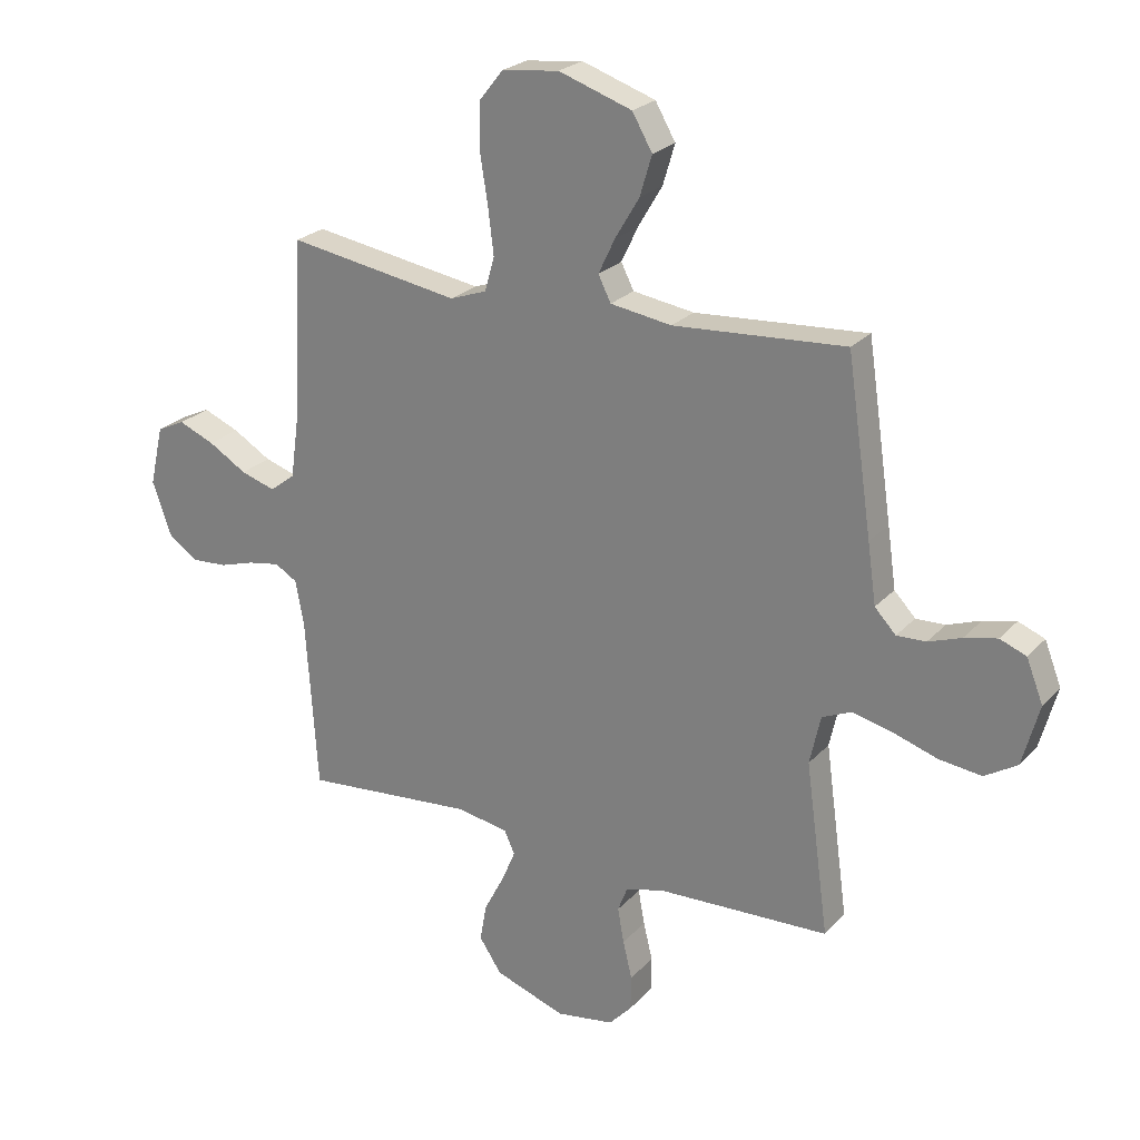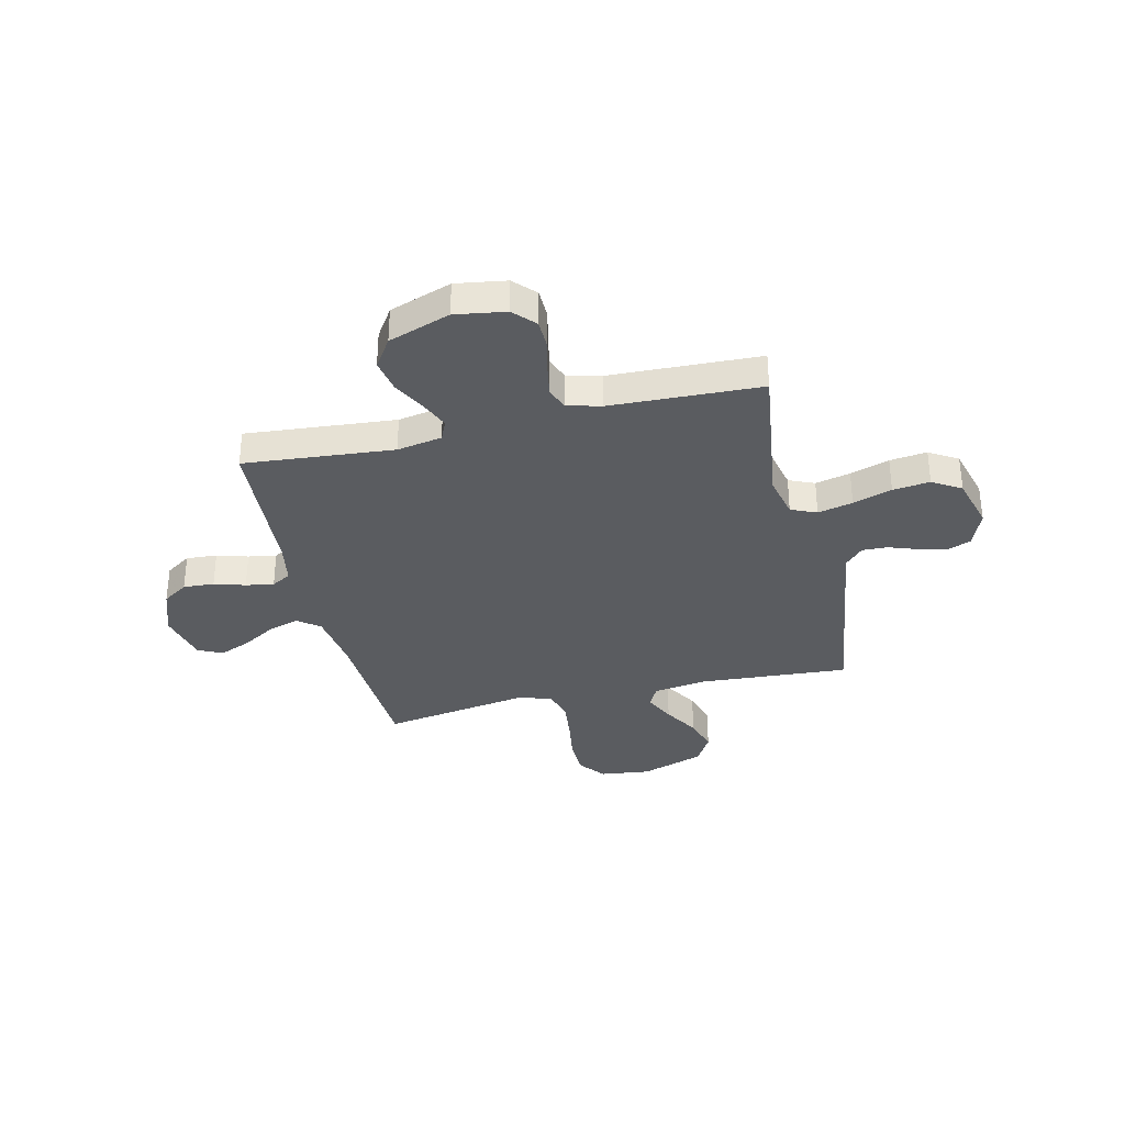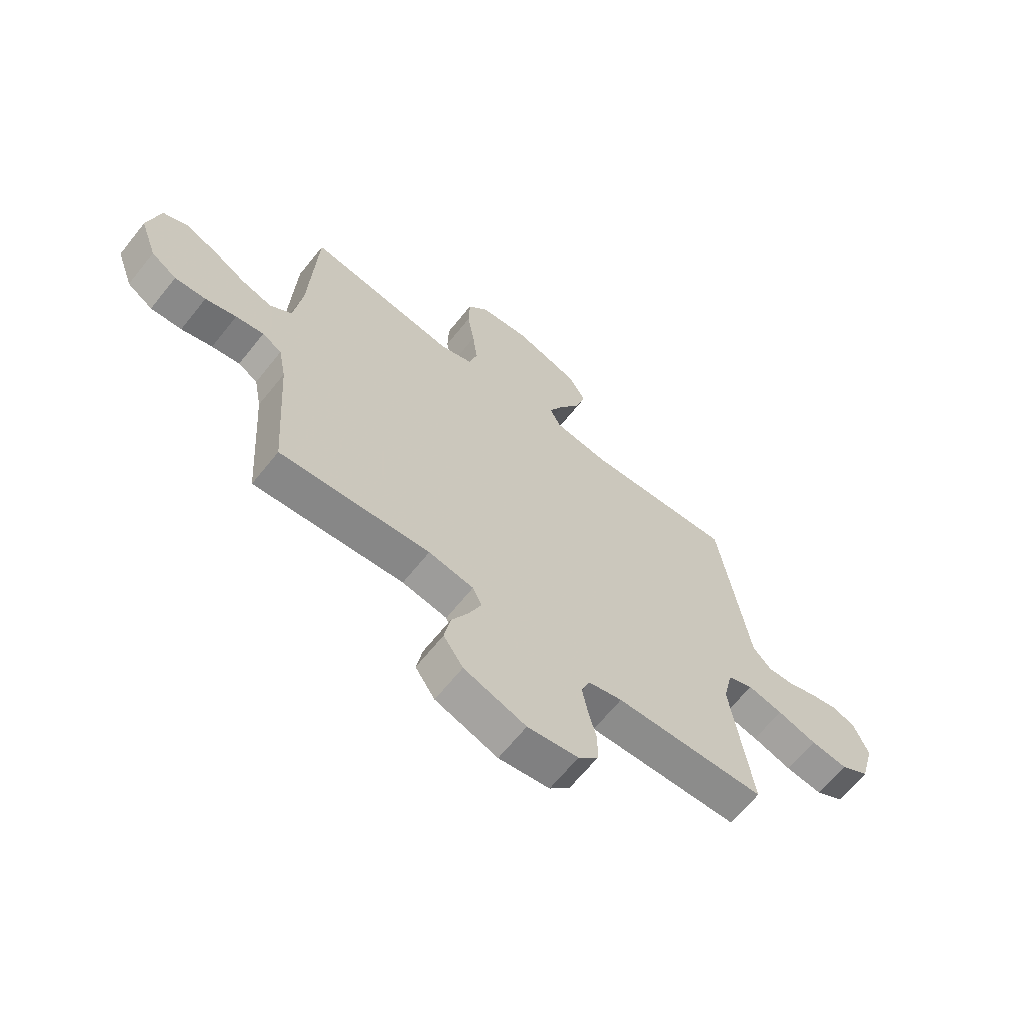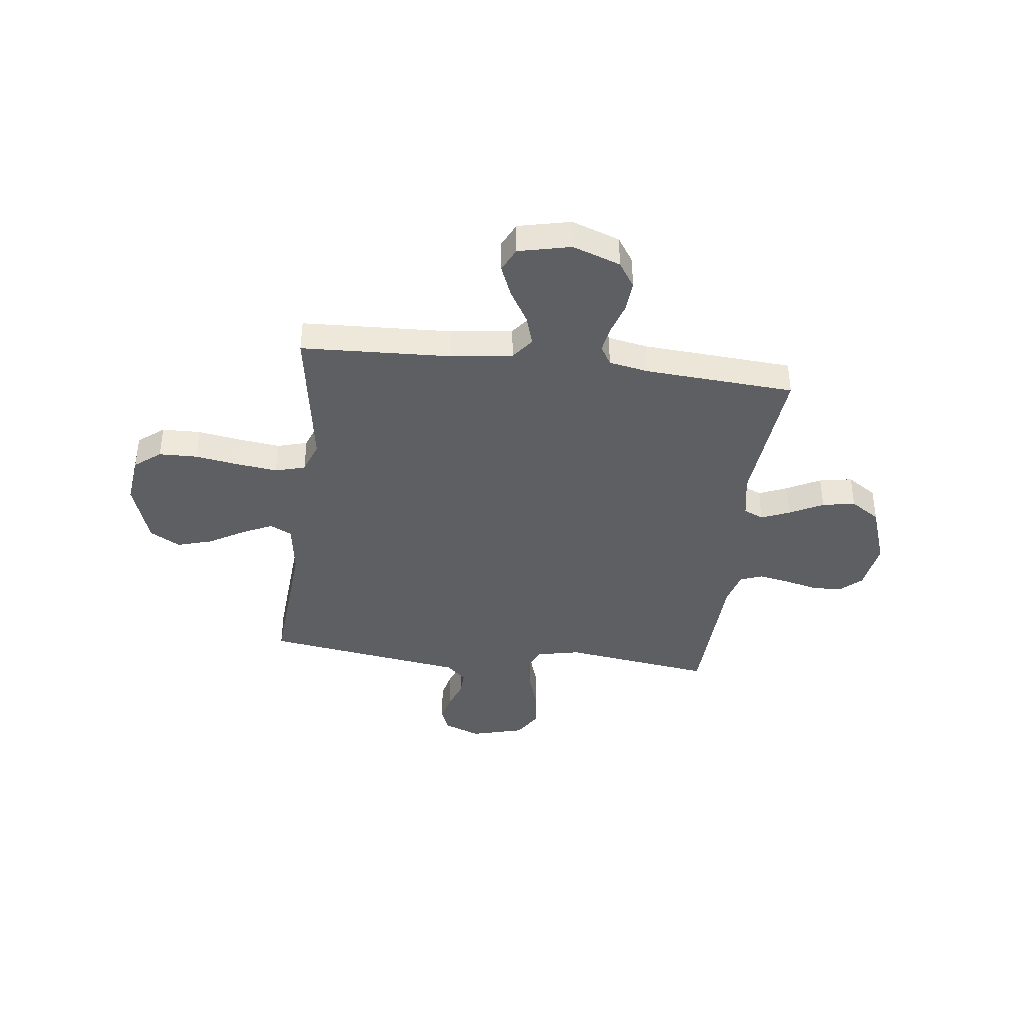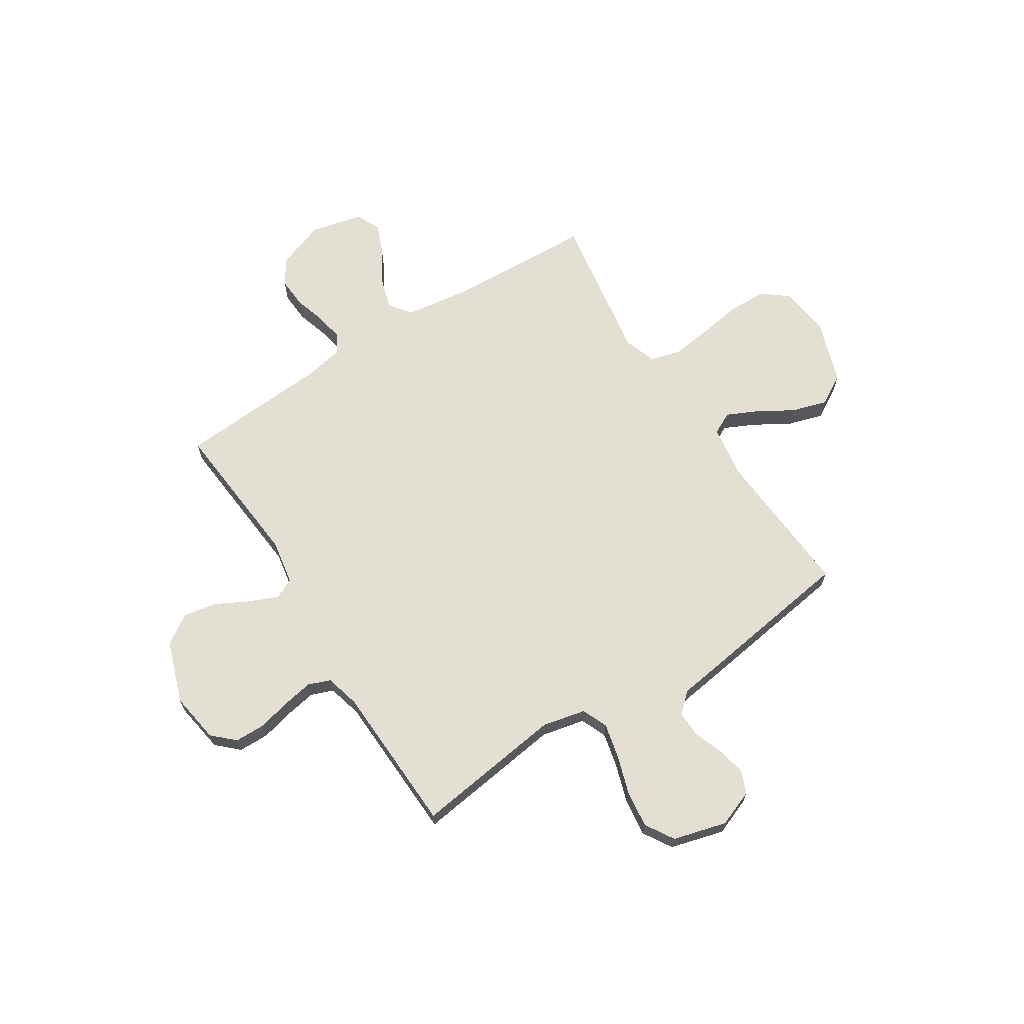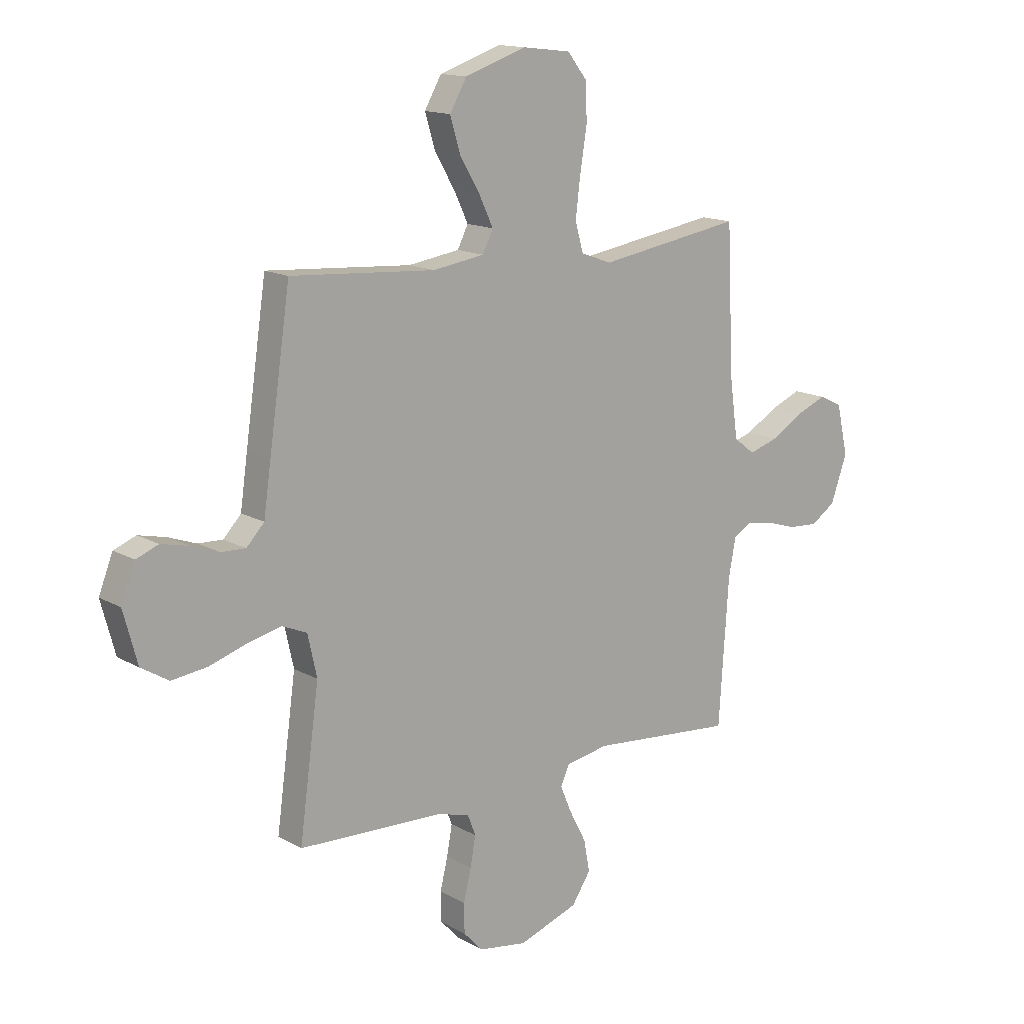
<metadata>
{"format":"obj","ext":"obj","renderer":"f3d","projection":"perspective","resolution":1024,"background":"white","views":[{"elev":24.2,"azim":-148.8,"up":"+Z"},{"elev":-34.0,"azim":-166.6,"up":"+Y"},{"elev":-65.3,"azim":141.3,"up":"+Z"},{"elev":-39.6,"azim":82.9,"up":"+Y"},{"elev":66.9,"azim":-122.5,"up":"+Y"},{"elev":14.6,"azim":-39.4,"up":"+Z"}]}
</metadata>
<code>
v 0.5 0.07 -0.5
v 0.2 0.07 -0.473
v 0.11 0.07 -0.489
v 0.092 0.07 -0.529
v 0.116 0.07 -0.586
v 0.151 0.07 -0.653
v 0.163 0.07 -0.719
v 0.124 0.07 -0.778
v 0 0.07 -0.821
v -0.101 0.07 -0.805
v -0.141 0.07 -0.762
v -0.142 0.07 -0.701
v -0.126 0.07 -0.635
v -0.115 0.07 -0.574
v -0.132 0.07 -0.53
v -0.2 0.07 -0.512
v -0.5 0.07 -0.5
v -0.459 0.07 -0.2
v -0.478 0.07 -0.114
v -0.529 0.07 -0.092
v -0.599 0.07 -0.108
v -0.677 0.07 -0.133
v -0.751 0.07 -0.142
v -0.808 0.07 -0.107
v -0.837 0.07 0
v -0.808 0.07 0.074
v -0.762 0.07 0.092
v -0.705 0.07 0.079
v -0.647 0.07 0.058
v -0.596 0.07 0.056
v -0.559 0.07 0.095
v -0.544 0.07 0.2
v -0.5 0.07 0.5
v -0.2 0.07 0.479
v -0.093 0.07 0.495
v -0.071 0.07 0.539
v -0.1 0.07 0.6
v -0.142 0.07 0.671
v -0.163 0.07 0.741
v -0.128 0.07 0.802
v 0 0.07 0.845
v 0.1 0.07 0.833
v 0.141 0.07 0.781
v 0.143 0.07 0.704
v 0.129 0.07 0.617
v 0.119 0.07 0.535
v 0.136 0.07 0.475
v 0.2 0.07 0.452
v 0.5 0.07 0.5
v 0.514 0.07 0.2
v 0.531 0.07 0.077
v 0.575 0.07 0.043
v 0.636 0.07 0.062
v 0.703 0.07 0.102
v 0.766 0.07 0.128
v 0.815 0.07 0.105
v 0.839 0.07 0
v 0.805 0.07 -0.096
v 0.754 0.07 -0.13
v 0.692 0.07 -0.126
v 0.63 0.07 -0.107
v 0.574 0.07 -0.097
v 0.535 0.07 -0.12
v 0.52 0.07 -0.2
v 0.5 0 -0.5
v 0.2 0 -0.473
v 0.11 0 -0.489
v 0.092 0 -0.529
v 0.116 0 -0.586
v 0.151 0 -0.653
v 0.163 0 -0.719
v 0.124 0 -0.778
v 0 0 -0.821
v -0.101 0 -0.805
v -0.141 0 -0.762
v -0.142 0 -0.701
v -0.126 0 -0.635
v -0.115 0 -0.574
v -0.132 0 -0.53
v -0.2 0 -0.512
v -0.5 0 -0.5
v -0.459 0 -0.2
v -0.478 0 -0.114
v -0.529 0 -0.092
v -0.599 0 -0.108
v -0.677 0 -0.133
v -0.751 0 -0.142
v -0.808 0 -0.107
v -0.837 0 0
v -0.808 0 0.074
v -0.762 0 0.092
v -0.705 0 0.079
v -0.647 0 0.058
v -0.596 0 0.056
v -0.559 0 0.095
v -0.544 0 0.2
v -0.5 0 0.5
v -0.2 0 0.479
v -0.093 0 0.495
v -0.071 0 0.539
v -0.1 0 0.6
v -0.142 0 0.671
v -0.163 0 0.741
v -0.128 0 0.802
v 0 0 0.845
v 0.1 0 0.833
v 0.141 0 0.781
v 0.143 0 0.704
v 0.129 0 0.617
v 0.119 0 0.535
v 0.136 0 0.475
v 0.2 0 0.452
v 0.5 0 0.5
v 0.514 0 0.2
v 0.531 0 0.077
v 0.575 0 0.043
v 0.636 0 0.062
v 0.703 0 0.102
v 0.766 0 0.128
v 0.815 0 0.105
v 0.839 0 0
v 0.805 0 -0.096
v 0.754 0 -0.13
v 0.692 0 -0.126
v 0.63 0 -0.107
v 0.574 0 -0.097
v 0.535 0 -0.12
v 0.52 0 -0.2
f 58 59 60 61
f 58 61 62
f 57 58 62
f 56 57 62
f 53 54 55 56
f 52 53 56 62
f 51 52 62 63
f 48 49 50
f 47 48 50 51
f 42 43 44 45
f 42 45 46
f 41 42 46
f 40 41 46 47
f 37 38 39 40
f 36 37 40 47
f 31 32 33 34
f 31 34 35
f 30 31 35
f 26 27 28 29
f 24 25 26 29
f 24 29 30
f 21 22 23 24
f 20 21 24 30
f 19 20 30 35
f 16 17 18
f 15 16 18 19
f 10 11 12 13
f 10 13 14
f 9 10 14
f 8 9 14 15
f 5 6 7 8
f 4 5 8 15
f 64 1 2
f 64 2 3
f 63 64 3
f 51 63 3
f 35 36 47 51
f 35 51 3
f 15 19 35
f 3 4 15 35
f 125 124 123 122
f 126 125 122
f 126 122 121
f 126 121 120
f 120 119 118 117
f 126 120 117 116
f 127 126 116 115
f 114 113 112
f 115 114 112 111
f 109 108 107 106
f 110 109 106
f 110 106 105
f 111 110 105 104
f 104 103 102 101
f 111 104 101 100
f 98 97 96 95
f 99 98 95
f 99 95 94
f 93 92 91 90
f 93 90 89 88
f 94 93 88
f 88 87 86 85
f 94 88 85 84
f 99 94 84 83
f 82 81 80
f 83 82 80 79
f 77 76 75 74
f 78 77 74
f 78 74 73
f 79 78 73 72
f 72 71 70 69
f 79 72 69 68
f 66 65 128
f 67 66 128
f 67 128 127
f 67 127 115
f 115 111 100 99
f 67 115 99
f 99 83 79
f 99 79 68 67
f 1 65 66 2
f 2 66 67 3
f 3 67 68 4
f 4 68 69 5
f 5 69 70 6
f 6 70 71 7
f 7 71 72 8
f 8 72 73 9
f 9 73 74 10
f 10 74 75 11
f 11 75 76 12
f 12 76 77 13
f 13 77 78 14
f 14 78 79 15
f 15 79 80 16
f 16 80 81 17
f 17 81 82 18
f 18 82 83 19
f 19 83 84 20
f 20 84 85 21
f 21 85 86 22
f 22 86 87 23
f 23 87 88 24
f 24 88 89 25
f 25 89 90 26
f 26 90 91 27
f 27 91 92 28
f 28 92 93 29
f 29 93 94 30
f 30 94 95 31
f 31 95 96 32
f 32 96 97 33
f 33 97 98 34
f 34 98 99 35
f 35 99 100 36
f 36 100 101 37
f 37 101 102 38
f 38 102 103 39
f 39 103 104 40
f 40 104 105 41
f 41 105 106 42
f 42 106 107 43
f 43 107 108 44
f 44 108 109 45
f 45 109 110 46
f 46 110 111 47
f 47 111 112 48
f 48 112 113 49
f 49 113 114 50
f 50 114 115 51
f 51 115 116 52
f 52 116 117 53
f 53 117 118 54
f 54 118 119 55
f 55 119 120 56
f 56 120 121 57
f 57 121 122 58
f 58 122 123 59
f 59 123 124 60
f 60 124 125 61
f 61 125 126 62
f 62 126 127 63
f 63 127 128 64
f 64 128 65 1

</code>
